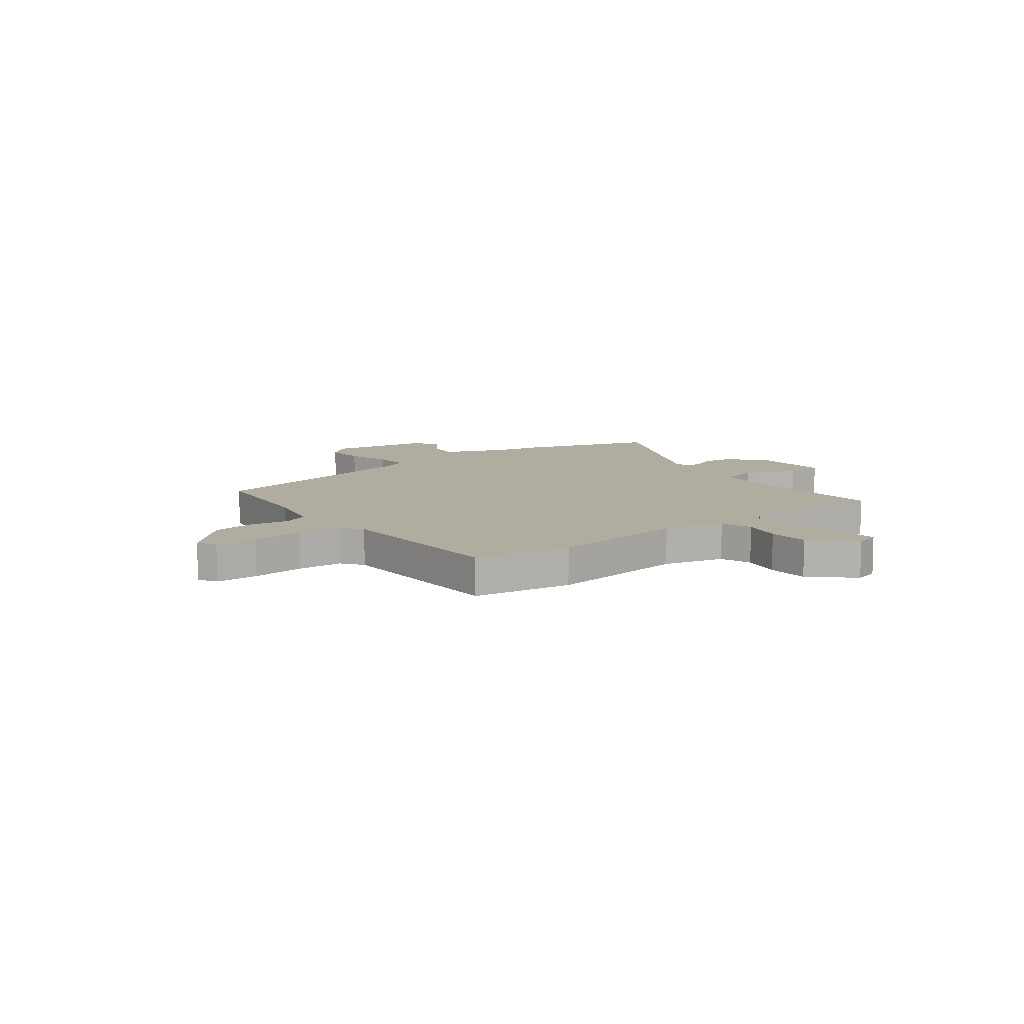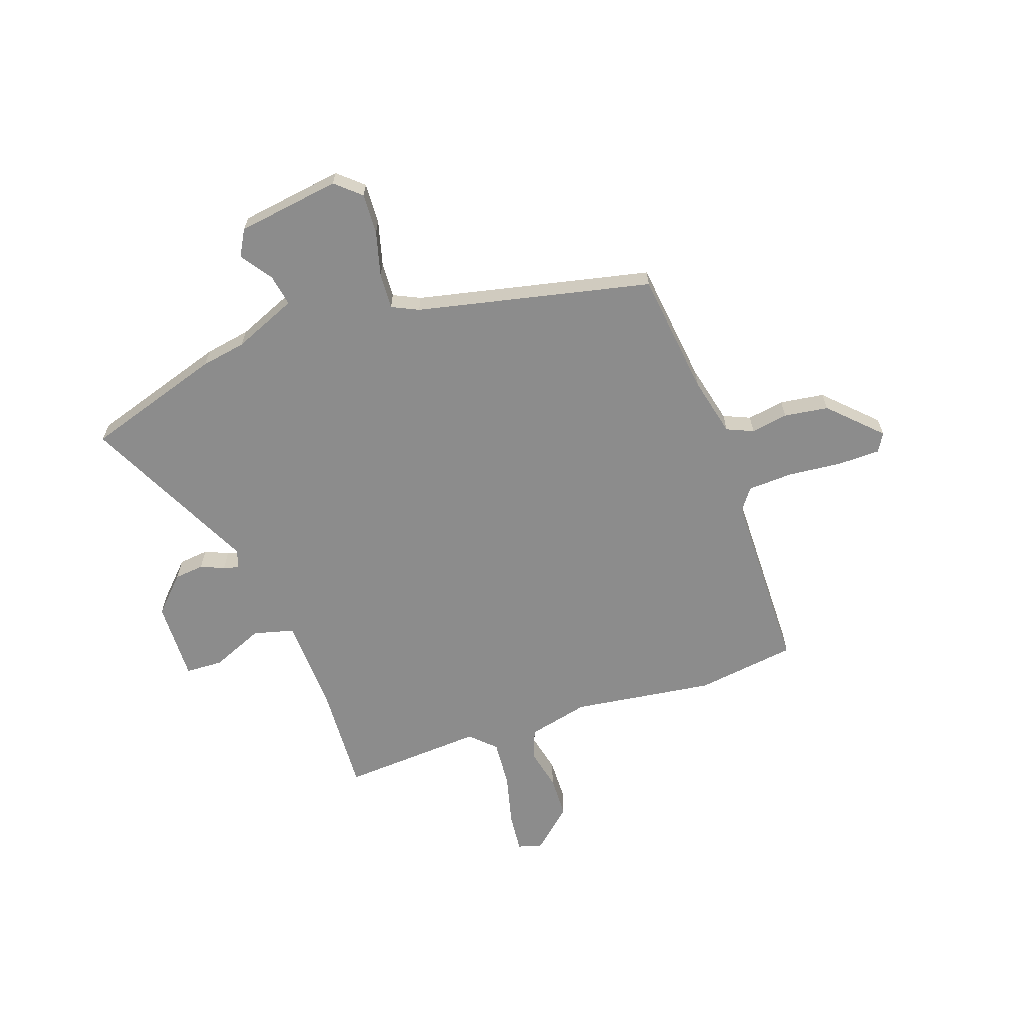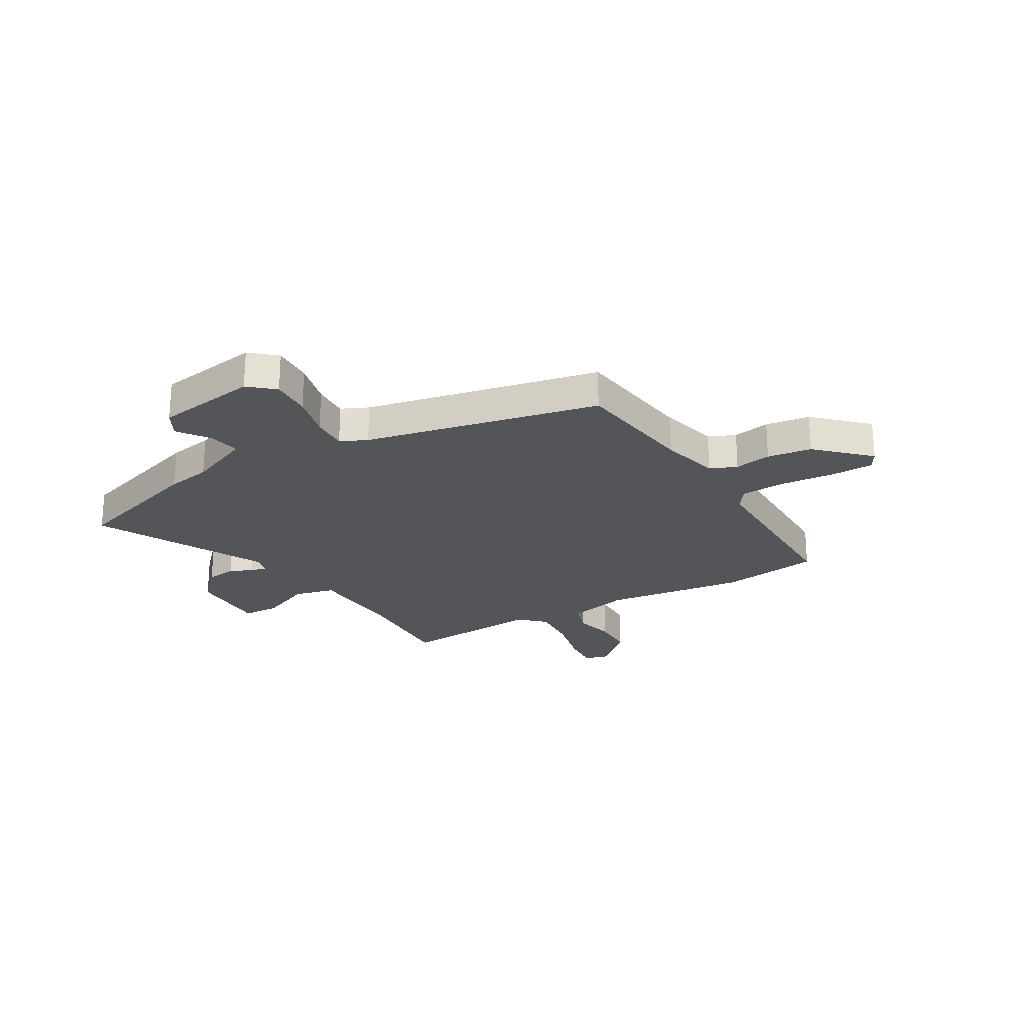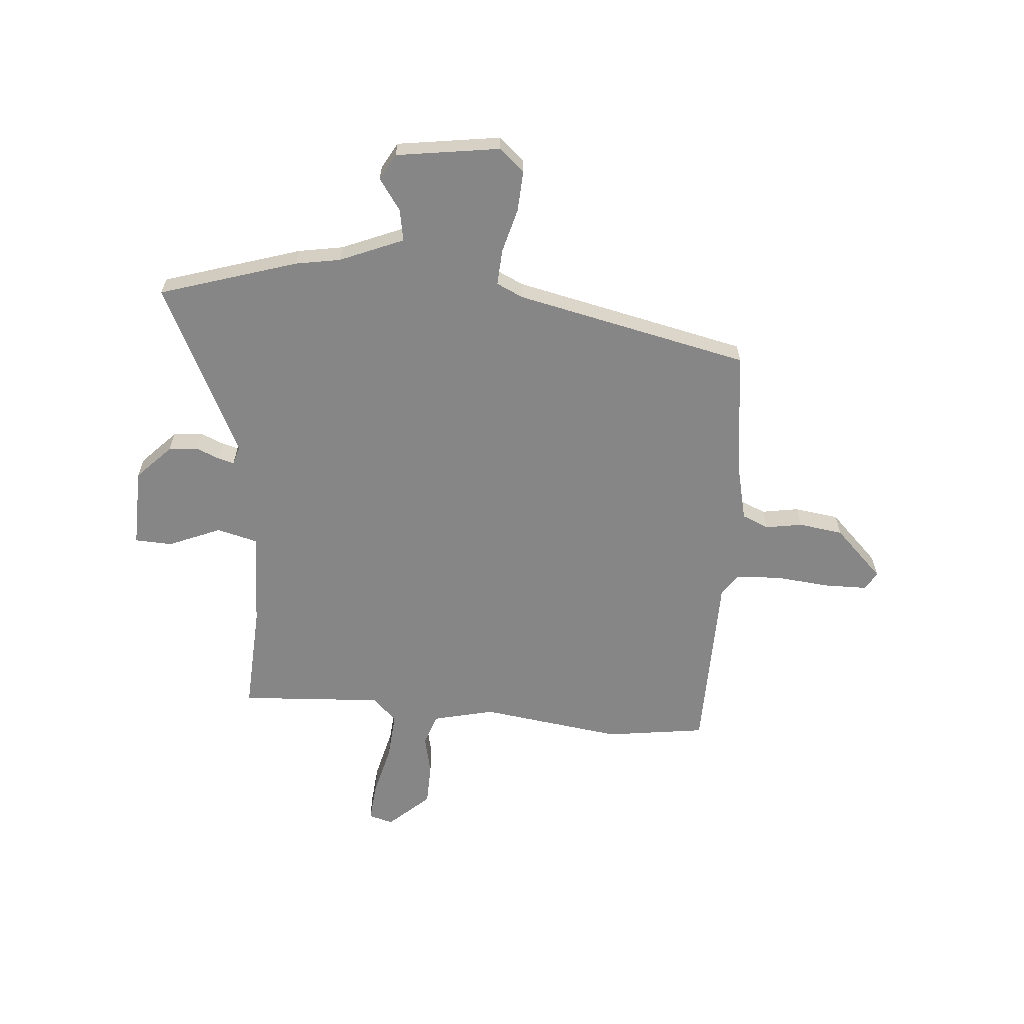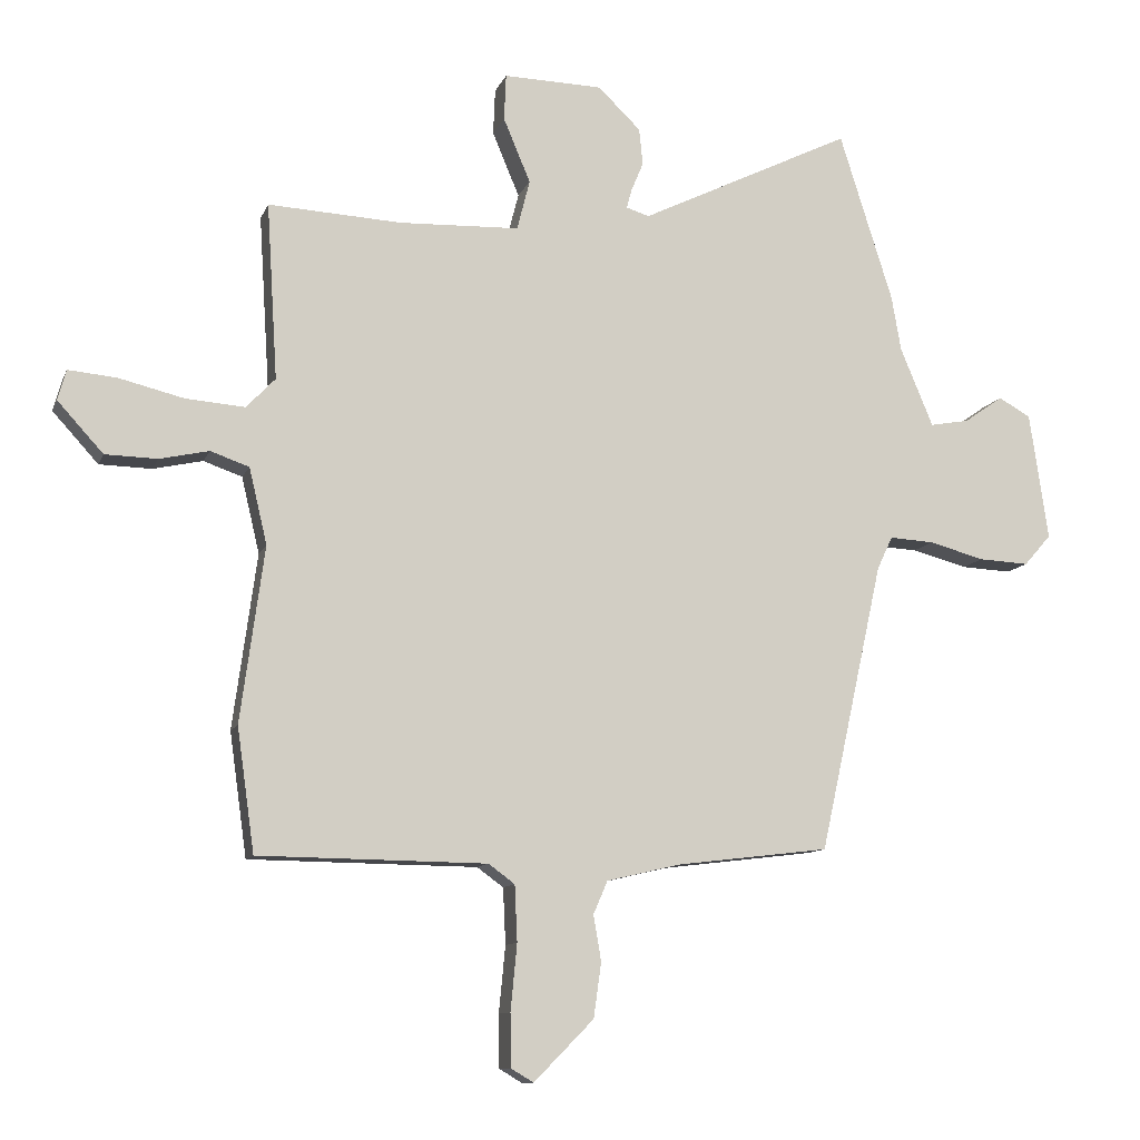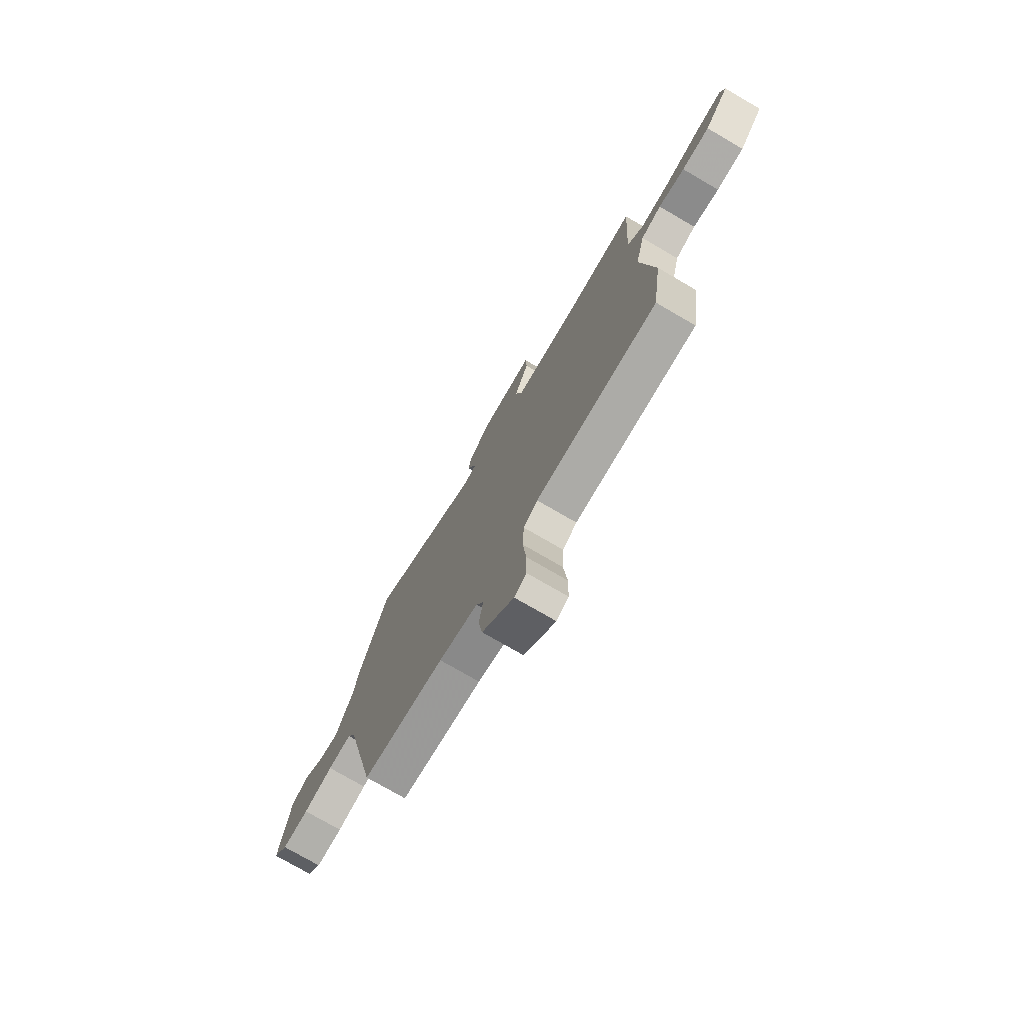
<metadata>
{"format":"obj","ext":"obj","renderer":"f3d","projection":"perspective","resolution":1024,"background":"white","views":[{"elev":10.0,"azim":-127.3,"up":"+Y"},{"elev":-64.2,"azim":109.2,"up":"+Y"},{"elev":-24.0,"azim":120.9,"up":"+Y"},{"elev":-62.1,"azim":85.2,"up":"+Y"},{"elev":-10.6,"azim":-15.8,"up":"+Z"},{"elev":-75.7,"azim":-120.2,"up":"+Z"}]}
</metadata>
<code>
v 0.394 0.07 -0.48
v 0.156 0.07 -0.509
v 0.042 0.07 -0.536
v 0.02 0.07 -0.587
v 0.032 0.07 -0.658
v 0.02 0.07 -0.743
v -0.073 0.07 -0.837
v -0.108 0.07 -0.816
v -0.109 0.07 -0.734
v -0.099 0.07 -0.631
v -0.103 0.07 -0.544
v -0.144 0.07 -0.514
v -0.499 0.07 -0.51
v -0.526 0.07 -0.318
v -0.489 0.07 -0.046
v -0.517 0.07 0.072
v -0.577 0.07 0.093
v -0.654 0.07 0.076
v -0.735 0.07 0.078
v -0.806 0.07 0.156
v -0.793 0.07 0.203
v -0.718 0.07 0.196
v -0.616 0.07 0.171
v -0.525 0.07 0.164
v -0.48 0.07 0.211
v -0.497 0.07 0.485
v -0.289 0.07 0.474
v -0.103 0.07 0.481
v -0.083 0.07 0.559
v -0.125 0.07 0.659
v -0.122 0.07 0.731
v 0.032 0.07 0.727
v 0.098 0.07 0.663
v 0.104 0.07 0.606
v 0.085 0.07 0.561
v 0.077 0.07 0.531
v 0.113 0.07 0.52
v 0.443 0.07 0.681
v 0.526 0.07 0.418
v 0.541 0.07 0.332
v 0.592 0.07 0.21
v 0.653 0.07 0.221
v 0.713 0.07 0.263
v 0.763 0.07 0.235
v 0.792 0.07 0.037
v 0.75 0.07 -0.011
v 0.672 0.07 -0.007
v 0.586 0.07 0.016
v 0.517 0.07 0.02
v 0.493 0.07 -0.031
v 0.394 0 -0.48
v 0.156 0 -0.509
v 0.042 0 -0.536
v 0.02 0 -0.587
v 0.032 0 -0.658
v 0.02 0 -0.743
v -0.073 0 -0.837
v -0.108 0 -0.816
v -0.109 0 -0.734
v -0.099 0 -0.631
v -0.103 0 -0.544
v -0.144 0 -0.514
v -0.499 0 -0.51
v -0.526 0 -0.318
v -0.489 0 -0.046
v -0.517 0 0.072
v -0.577 0 0.093
v -0.654 0 0.076
v -0.735 0 0.078
v -0.806 0 0.156
v -0.793 0 0.203
v -0.718 0 0.196
v -0.616 0 0.171
v -0.525 0 0.164
v -0.48 0 0.211
v -0.497 0 0.485
v -0.289 0 0.474
v -0.103 0 0.481
v -0.083 0 0.559
v -0.125 0 0.659
v -0.122 0 0.731
v 0.032 0 0.727
v 0.098 0 0.663
v 0.104 0 0.606
v 0.085 0 0.561
v 0.077 0 0.531
v 0.113 0 0.52
v 0.443 0 0.681
v 0.526 0 0.418
v 0.541 0 0.332
v 0.592 0 0.21
v 0.653 0 0.221
v 0.713 0 0.263
v 0.763 0 0.235
v 0.792 0 0.037
v 0.75 0 -0.011
v 0.672 0 -0.007
v 0.586 0 0.016
v 0.517 0 0.02
v 0.493 0 -0.031
f 45 46 47 48
f 45 48 49
f 42 43 44 45
f 41 42 45 49
f 40 41 49 50
f 37 38 39 40
f 36 37 40 50
f 32 33 34 35
f 32 35 36
f 29 30 31 32
f 28 29 32 36
f 25 26 27
f 25 27 28
f 24 25 28 36
f 20 21 22 23
f 20 23 24
f 17 18 19 20
f 17 20 24
f 16 17 24 36
f 12 13 14 15
f 11 12 15 16
f 7 8 9 10
f 7 10 11
f 4 5 6 7
f 4 7 11
f 3 4 11 16
f 36 50 1 2
f 2 3 16 36
f 98 97 96 95
f 99 98 95
f 95 94 93 92
f 99 95 92 91
f 100 99 91 90
f 90 89 88 87
f 100 90 87 86
f 85 84 83 82
f 86 85 82
f 82 81 80 79
f 86 82 79 78
f 77 76 75
f 78 77 75
f 86 78 75 74
f 73 72 71 70
f 74 73 70
f 70 69 68 67
f 74 70 67
f 86 74 67 66
f 65 64 63 62
f 66 65 62 61
f 60 59 58 57
f 61 60 57
f 57 56 55 54
f 61 57 54
f 66 61 54 53
f 52 51 100 86
f 86 66 53 52
f 1 51 52 2
f 2 52 53 3
f 3 53 54 4
f 4 54 55 5
f 5 55 56 6
f 6 56 57 7
f 7 57 58 8
f 8 58 59 9
f 9 59 60 10
f 10 60 61 11
f 11 61 62 12
f 12 62 63 13
f 13 63 64 14
f 14 64 65 15
f 15 65 66 16
f 16 66 67 17
f 17 67 68 18
f 18 68 69 19
f 19 69 70 20
f 20 70 71 21
f 21 71 72 22
f 22 72 73 23
f 23 73 74 24
f 24 74 75 25
f 25 75 76 26
f 26 76 77 27
f 27 77 78 28
f 28 78 79 29
f 29 79 80 30
f 30 80 81 31
f 31 81 82 32
f 32 82 83 33
f 33 83 84 34
f 34 84 85 35
f 35 85 86 36
f 36 86 87 37
f 37 87 88 38
f 38 88 89 39
f 39 89 90 40
f 40 90 91 41
f 41 91 92 42
f 42 92 93 43
f 43 93 94 44
f 44 94 95 45
f 45 95 96 46
f 46 96 97 47
f 47 97 98 48
f 48 98 99 49
f 49 99 100 50
f 50 100 51 1

</code>
